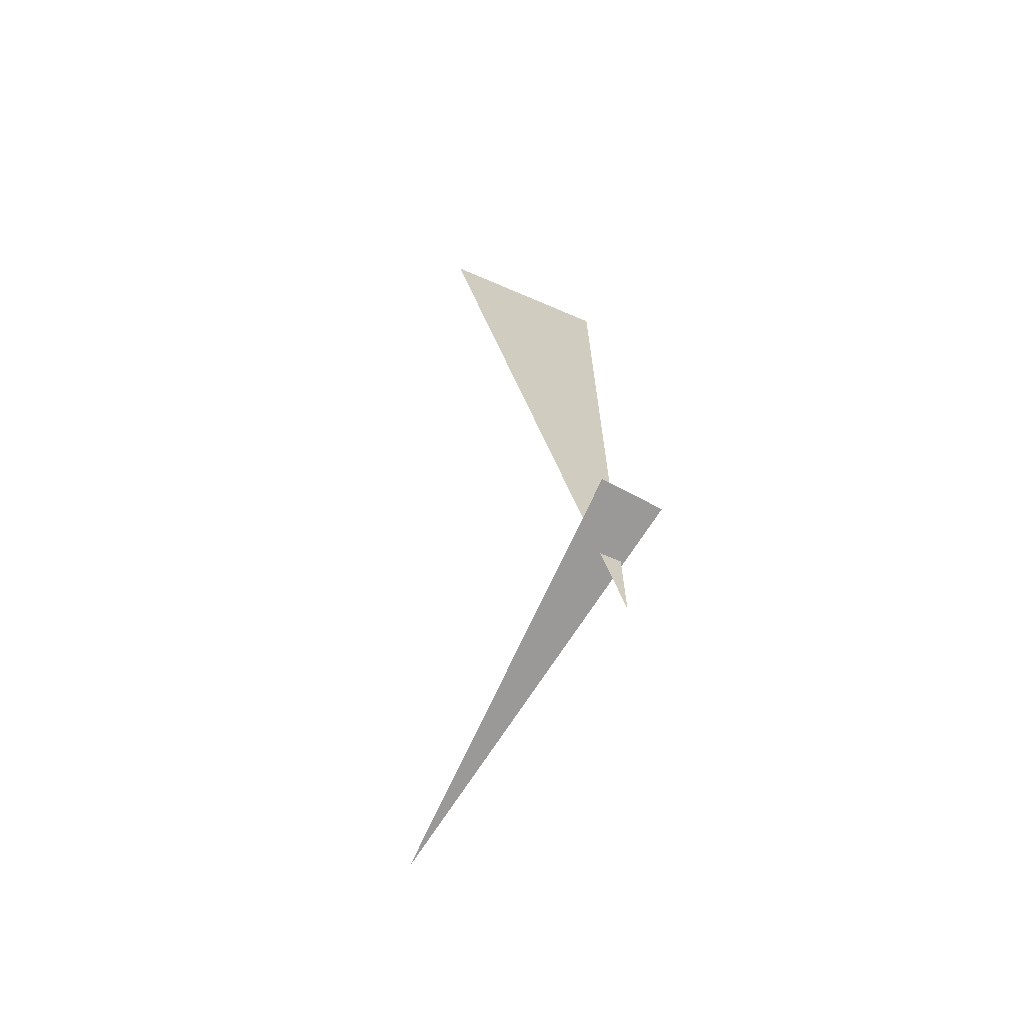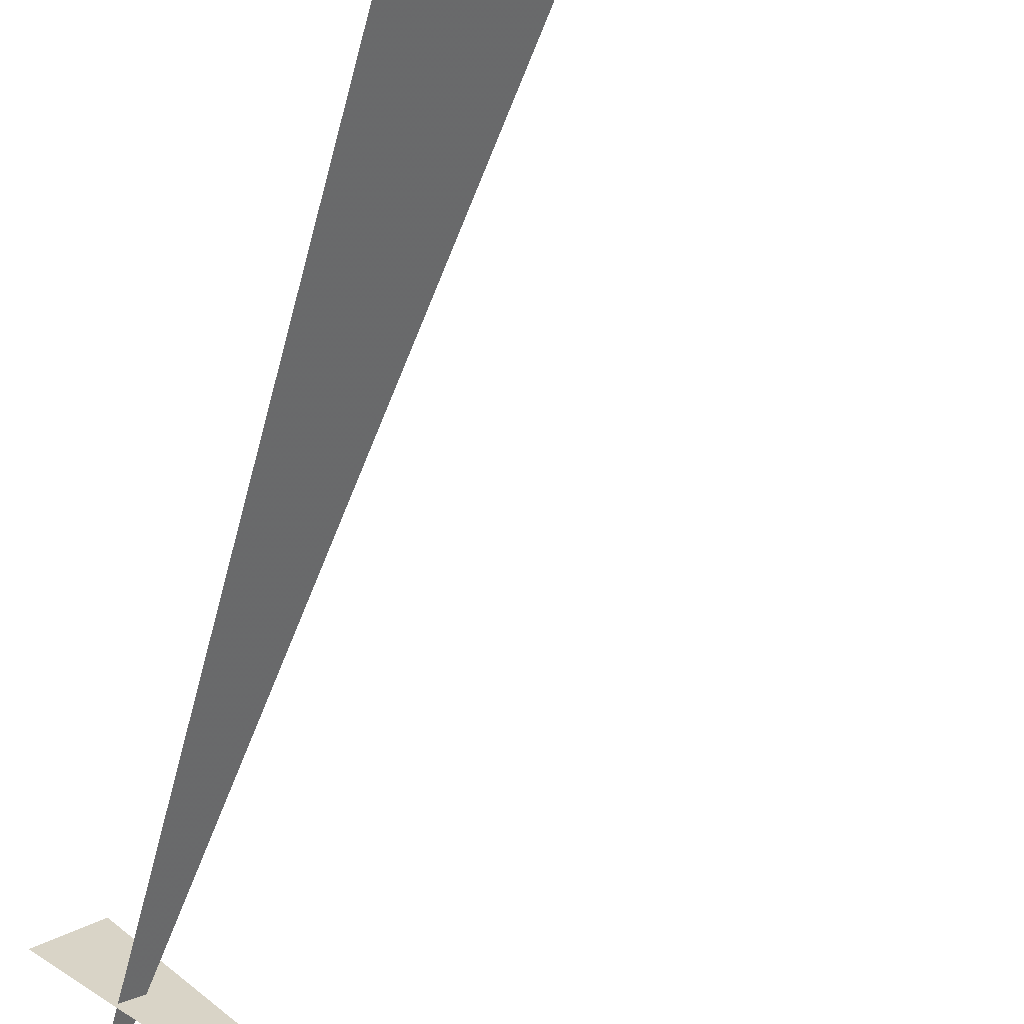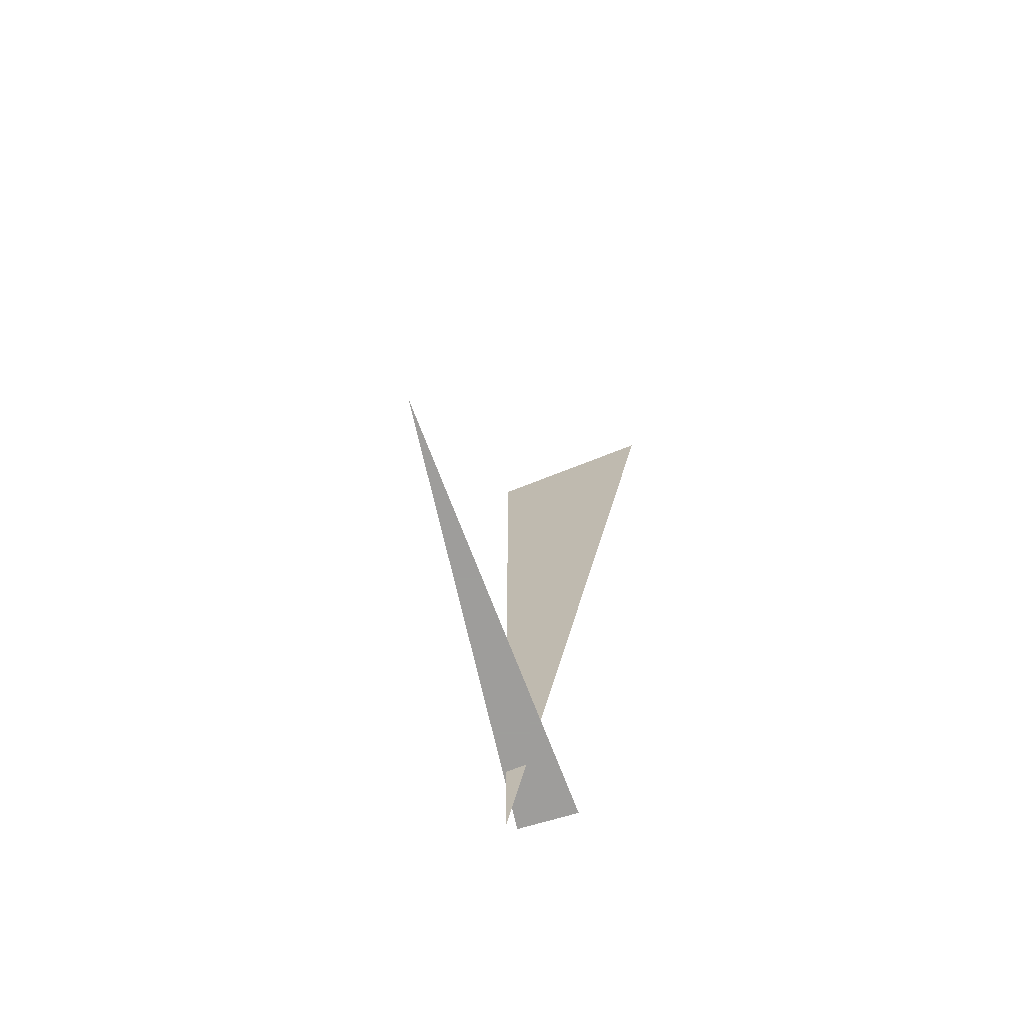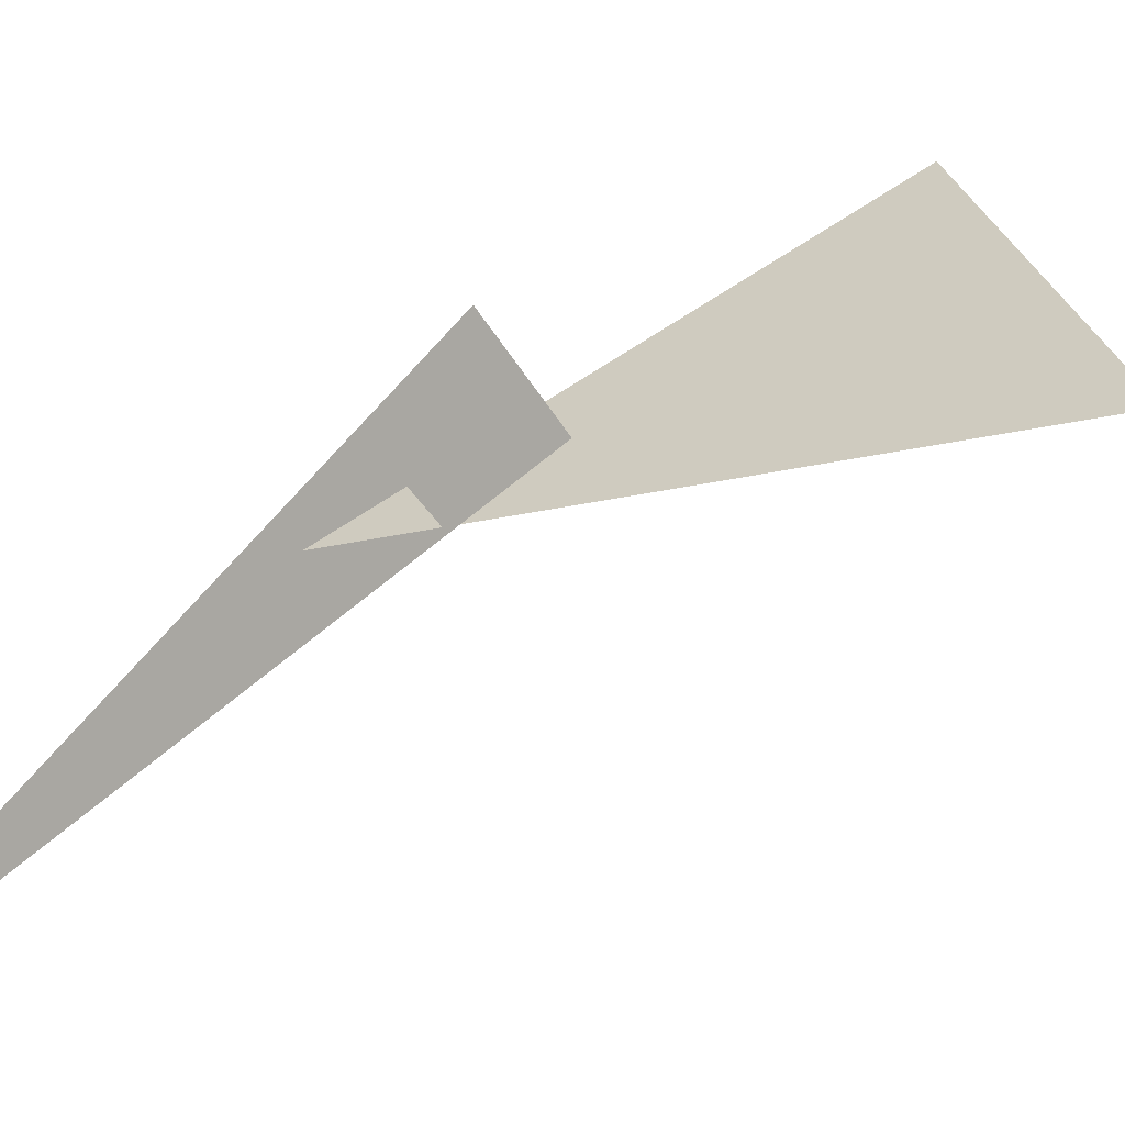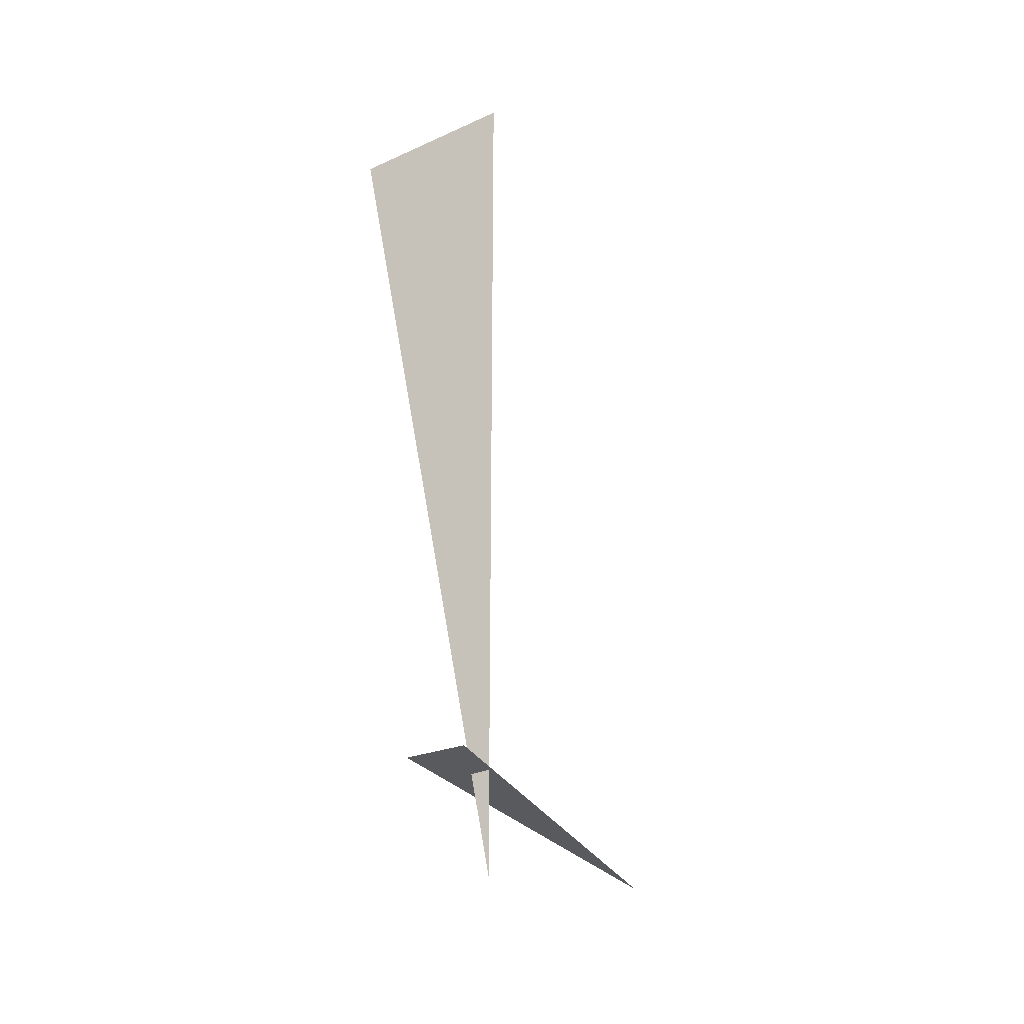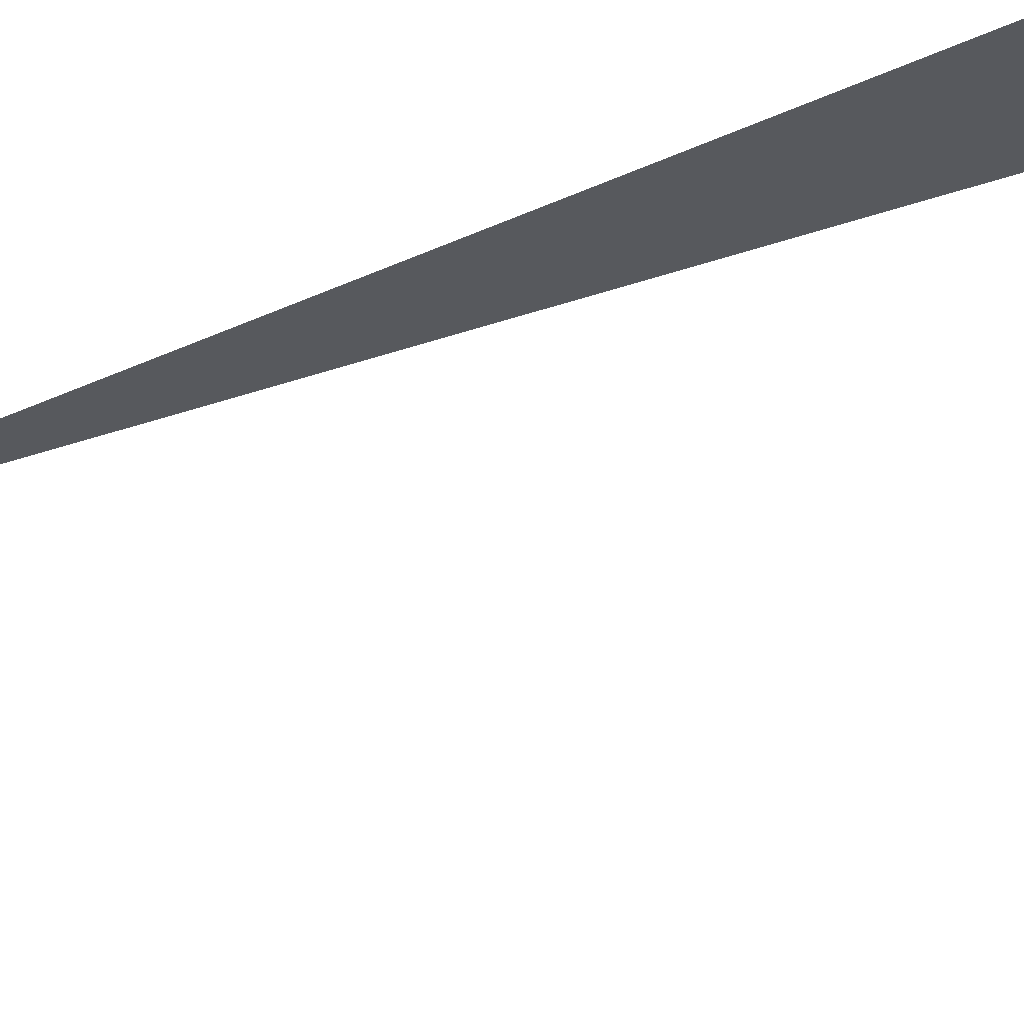
<metadata>
{"format":"obj","ext":"obj","renderer":"f3d","projection":"perspective","resolution":1024,"background":"white","views":[{"elev":-68.9,"azim":-158.2,"up":"+Z"},{"elev":-63.2,"azim":-14.3,"up":"+Y"},{"elev":-70.7,"azim":66.7,"up":"+Z"},{"elev":5.3,"azim":-154.3,"up":"+Y"},{"elev":-30.5,"azim":-101.7,"up":"+Z"},{"elev":-69.7,"azim":-67.9,"up":"+Y"}]}
</metadata>
<code>
v -1.393 7.74 0.375
v -0.1243 6.819 0.375
v -1.252 7.908 0.375
v -1.207 7.619 3.33
v -0.7493 8.077 3.33
v -1.207 7.619 0
f 1 2 3
f 4 5 6

</code>
